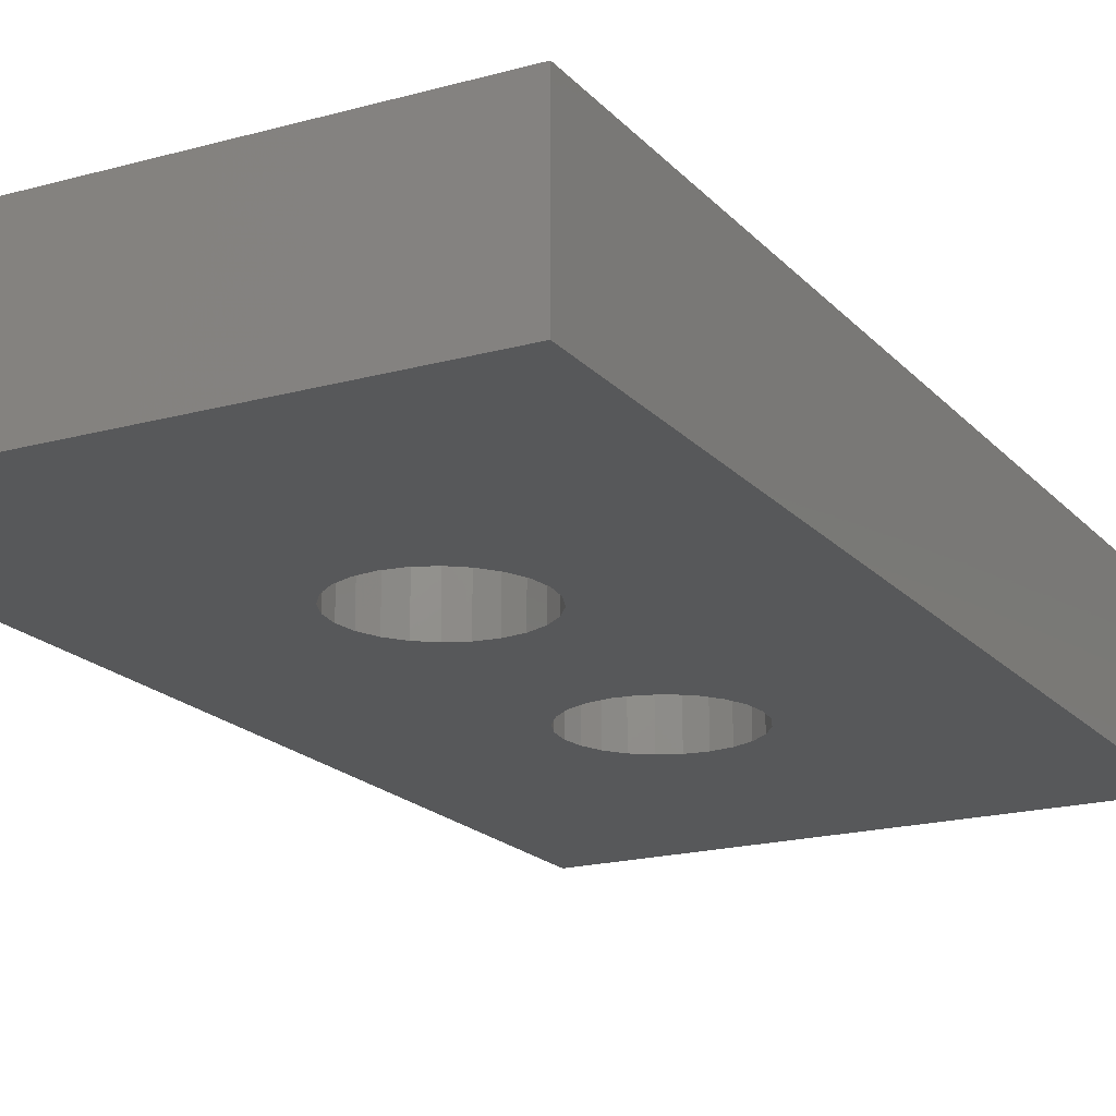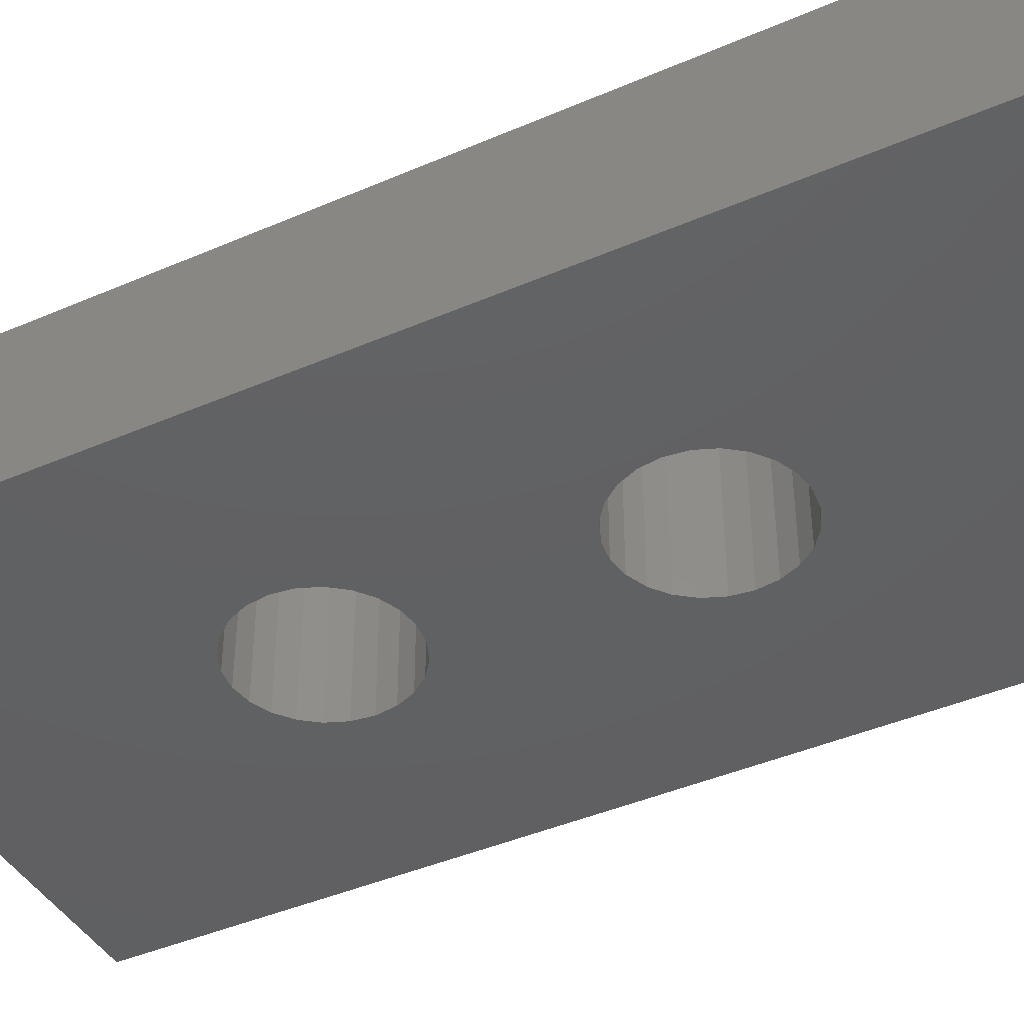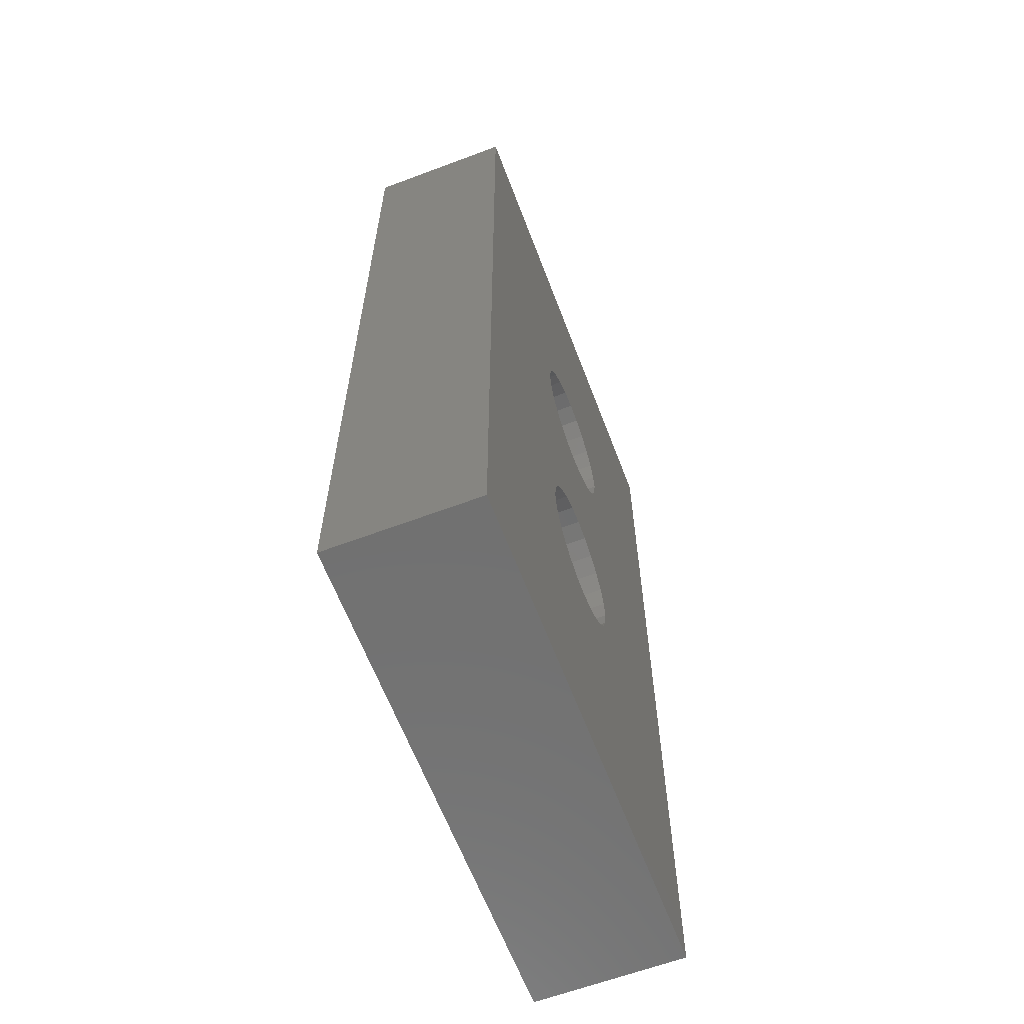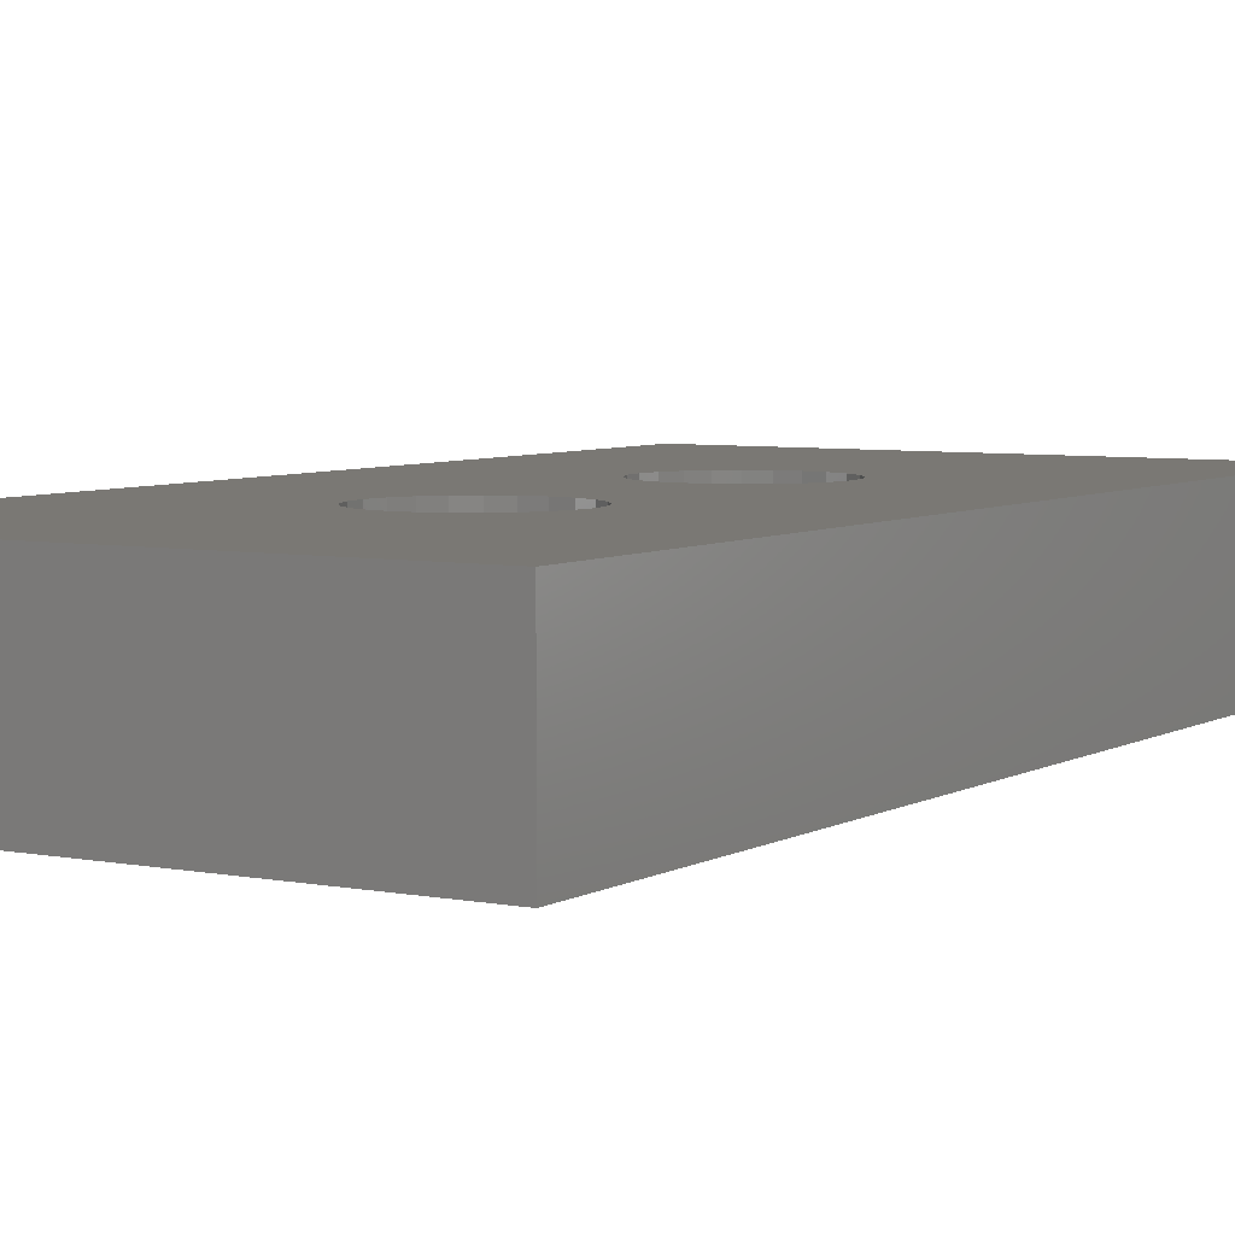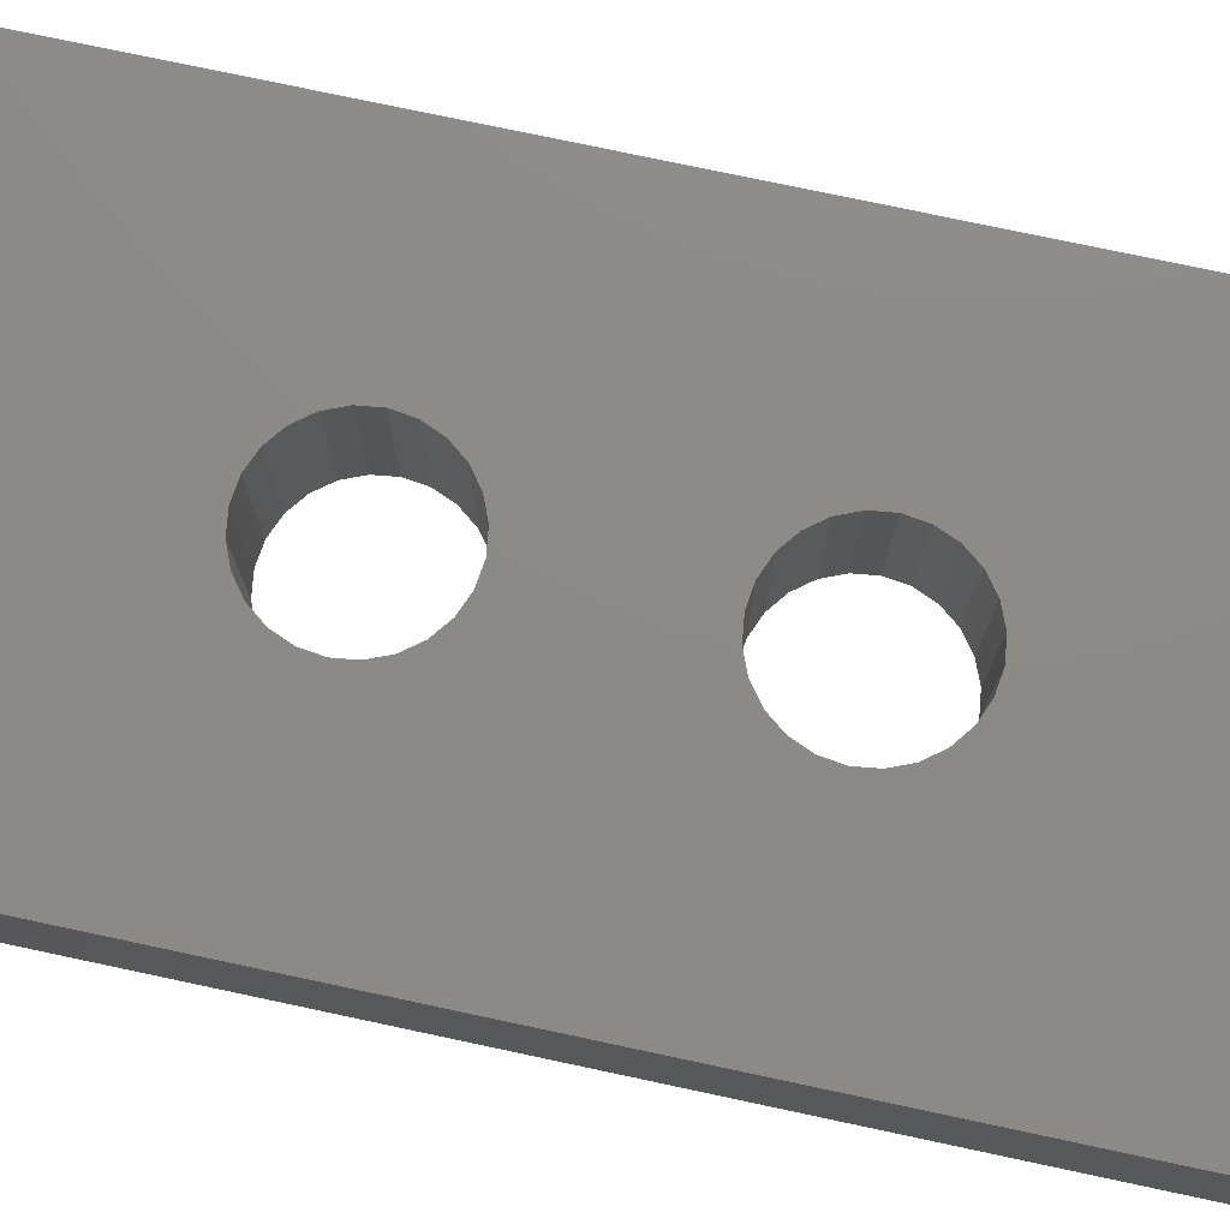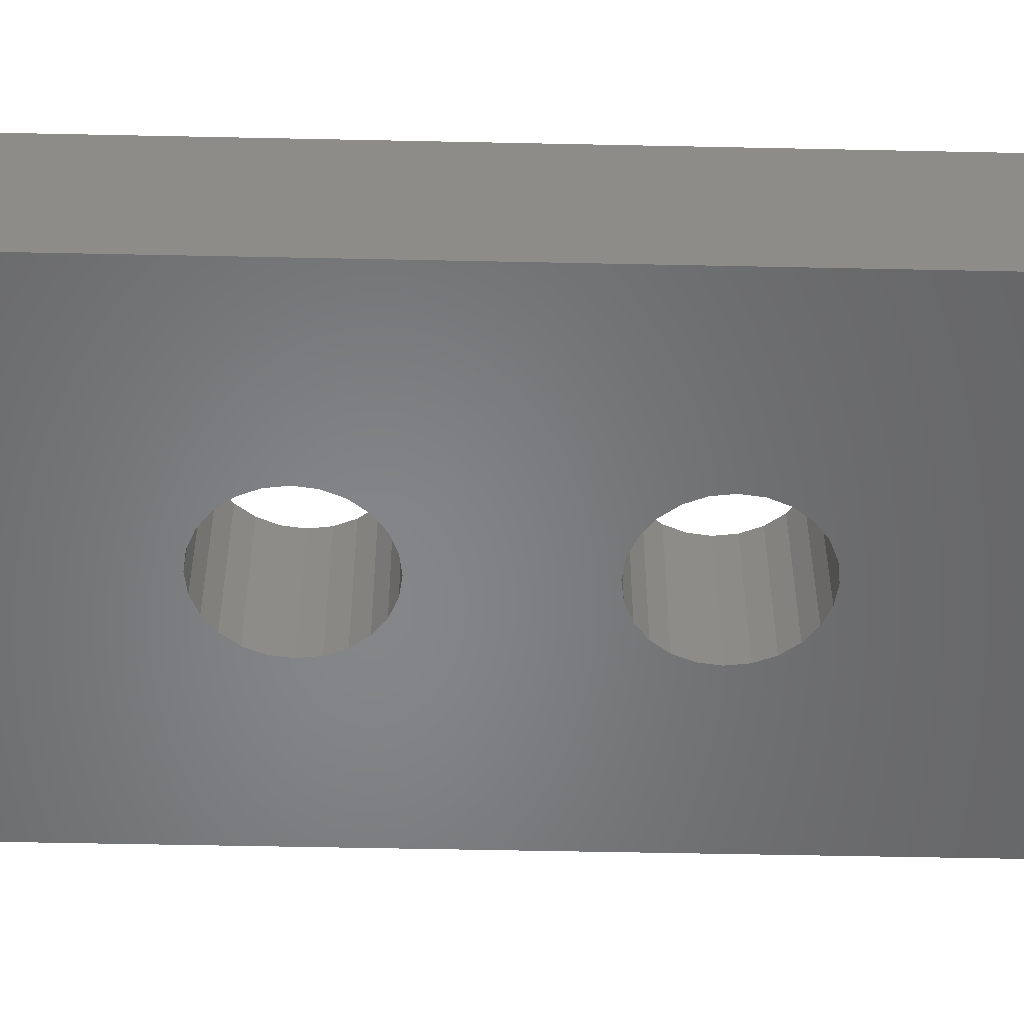
<metadata>
{"format":"stl","ext":"stl","renderer":"f3d","projection":"perspective","resolution":1024,"background":"white","views":[{"elev":-18.7,"azim":28.0,"up":"+Z"},{"elev":-42.4,"azim":117.4,"up":"+Z"},{"elev":-62.9,"azim":110.8,"up":"+Y"},{"elev":5.5,"azim":31.3,"up":"+Z"},{"elev":76.8,"azim":-78.0,"up":"+Z"},{"elev":-53.1,"azim":-91.3,"up":"+Z"}]}
</metadata>
<code>
# stl→obj: 104 verts, 212 faces
v 0 13 0
v 2.434 8.759 0
v 0 0 0
v 2.534 9 0
v 2.693 9.207 0
v 6.8 13 0
v 2.4 8.5 0
v 2.9 9.366 0
v 3.141 9.466 0
v 3.4 9.5 0
v 3.659 9.466 0
v 3.9 9.366 0
v 4.107 9.207 0
v 4.266 9 0
v 4.366 8.759 0
v 4.4 8.5 0
v 4.4 4.5 0
v 2.693 3.793 0
v 6.8 0 0
v 2.534 4 0
v 2.434 4.241 0
v 2.4 4.5 0
v 2.9 3.634 0
v 3.141 3.534 0
v 3.4 3.5 0
v 3.659 3.534 0
v 3.9 3.634 0
v 4.107 3.793 0
v 4.266 4 0
v 4.366 4.241 0
v 2.434 8.241 0
v 2.434 4.759 0
v 2.534 8 0
v 2.534 5 0
v 2.693 7.793 0
v 2.693 5.207 0
v 2.9 7.634 0
v 2.9 5.366 0
v 3.141 7.534 0
v 3.141 5.466 0
v 3.4 7.5 0
v 3.4 5.5 0
v 3.659 7.534 0
v 3.659 5.466 0
v 3.9 7.634 0
v 3.9 5.366 0
v 4.107 7.793 0
v 4.107 5.207 0
v 4.266 8 0
v 4.266 5 0
v 4.366 8.241 0
v 4.366 4.759 0
v 0 0 2
v 2.434 4.241 2
v 0 13 2
v 2.534 4 2
v 2.693 3.793 2
v 6.8 0 2
v 2.4 4.5 2
v 2.9 3.634 2
v 3.141 3.534 2
v 3.4 3.5 2
v 3.659 3.534 2
v 3.9 3.634 2
v 4.107 3.793 2
v 4.266 4 2
v 4.366 4.241 2
v 4.4 4.5 2
v 4.4 8.5 2
v 2.693 9.207 2
v 6.8 13 2
v 2.534 9 2
v 2.434 8.759 2
v 2.4 8.5 2
v 2.9 9.366 2
v 3.141 9.466 2
v 3.4 9.5 2
v 3.659 9.466 2
v 3.9 9.366 2
v 4.107 9.207 2
v 4.266 9 2
v 4.366 8.759 2
v 2.434 4.759 2
v 2.434 8.241 2
v 2.534 5 2
v 2.534 8 2
v 2.693 7.793 2
v 2.693 5.207 2
v 2.9 7.634 2
v 2.9 5.366 2
v 3.141 7.534 2
v 3.141 5.466 2
v 3.4 7.5 2
v 3.4 5.5 2
v 3.659 5.466 2
v 3.659 7.534 2
v 3.9 7.634 2
v 3.9 5.366 2
v 4.107 7.793 2
v 4.107 5.207 2
v 4.266 8 2
v 4.266 5 2
v 4.366 8.241 2
v 4.366 4.759 2
f 1 2 3
f 2 1 4
f 4 1 5
f 5 1 6
f 3 2 7
f 5 6 8
f 8 6 9
f 9 6 10
f 10 6 11
f 11 6 12
f 12 6 13
f 13 6 14
f 14 6 15
f 15 6 16
f 16 6 17
f 3 18 19
f 18 3 20
f 20 3 21
f 21 3 22
f 22 3 7
f 19 18 23
f 19 23 24
f 19 24 25
f 19 25 26
f 19 26 27
f 19 27 28
f 19 28 29
f 19 29 30
f 19 30 17
f 19 17 6
f 31 22 7
f 22 31 32
f 32 31 33
f 32 33 34
f 34 33 35
f 34 35 36
f 36 35 37
f 36 37 38
f 38 37 39
f 38 39 40
f 40 39 41
f 40 41 42
f 42 41 43
f 42 43 44
f 44 43 45
f 44 45 46
f 46 45 47
f 46 47 48
f 48 47 49
f 48 49 50
f 50 49 51
f 50 51 52
f 52 51 16
f 52 16 17
f 53 54 55
f 54 53 56
f 56 53 57
f 57 53 58
f 55 54 59
f 57 58 60
f 60 58 61
f 61 58 62
f 62 58 63
f 63 58 64
f 64 58 65
f 65 58 66
f 66 58 67
f 67 58 68
f 68 58 69
f 55 70 71
f 70 55 72
f 72 55 73
f 73 55 74
f 74 55 59
f 71 70 75
f 71 75 76
f 71 76 77
f 71 77 78
f 71 78 79
f 71 79 80
f 71 80 81
f 71 81 82
f 71 82 69
f 71 69 58
f 83 74 59
f 74 83 84
f 84 83 85
f 84 85 86
f 86 85 87
f 87 85 88
f 87 88 89
f 89 88 90
f 89 90 91
f 91 90 92
f 91 92 93
f 93 92 94
f 93 94 95
f 93 95 96
f 96 95 97
f 97 95 98
f 97 98 99
f 99 98 100
f 99 100 101
f 101 100 102
f 101 102 103
f 103 102 104
f 103 104 68
f 103 68 69
f 55 3 53
f 3 55 1
f 55 6 1
f 6 55 71
f 6 58 19
f 58 6 71
f 58 3 19
f 3 58 53
f 68 30 67
f 30 68 17
f 104 17 68
f 17 104 52
f 102 52 104
f 52 102 50
f 100 50 102
f 50 100 48
f 100 46 48
f 46 100 98
f 98 44 46
f 44 98 95
f 95 42 44
f 42 95 94
f 94 40 42
f 40 94 92
f 92 38 40
f 38 92 90
f 90 36 38
f 36 90 88
f 36 85 34
f 85 36 88
f 34 83 32
f 83 34 85
f 32 59 22
f 59 32 83
f 22 54 21
f 54 22 59
f 21 56 20
f 56 21 54
f 20 57 18
f 57 20 56
f 57 23 18
f 23 57 60
f 60 24 23
f 24 60 61
f 61 25 24
f 25 61 62
f 62 26 25
f 26 62 63
f 63 27 26
f 27 63 64
f 64 28 27
f 28 64 65
f 66 28 65
f 28 66 29
f 67 29 66
f 29 67 30
f 82 16 69
f 16 82 15
f 81 15 82
f 15 81 14
f 80 14 81
f 14 80 13
f 80 12 13
f 12 80 79
f 79 11 12
f 11 79 78
f 78 10 11
f 10 78 77
f 77 9 10
f 9 77 76
f 76 8 9
f 8 76 75
f 75 5 8
f 5 75 70
f 5 72 4
f 72 5 70
f 4 73 2
f 73 4 72
f 2 74 7
f 74 2 73
f 7 84 31
f 84 7 74
f 31 86 33
f 86 31 84
f 33 87 35
f 87 33 86
f 87 37 35
f 37 87 89
f 89 39 37
f 39 89 91
f 91 41 39
f 41 91 93
f 93 43 41
f 43 93 96
f 96 45 43
f 45 96 97
f 97 47 45
f 47 97 99
f 101 47 99
f 47 101 49
f 103 49 101
f 49 103 51
f 69 51 103
f 51 69 16

</code>
